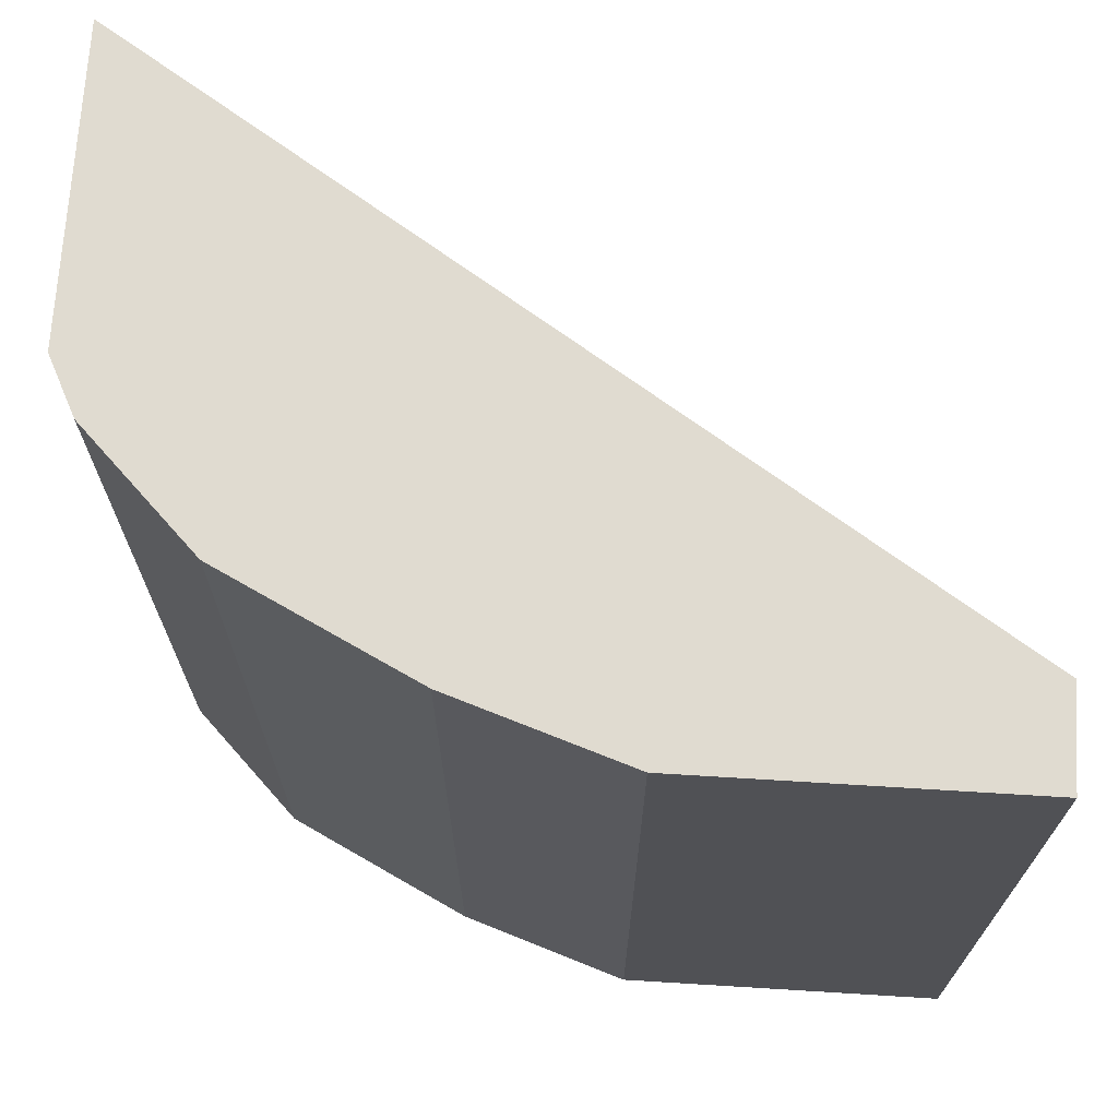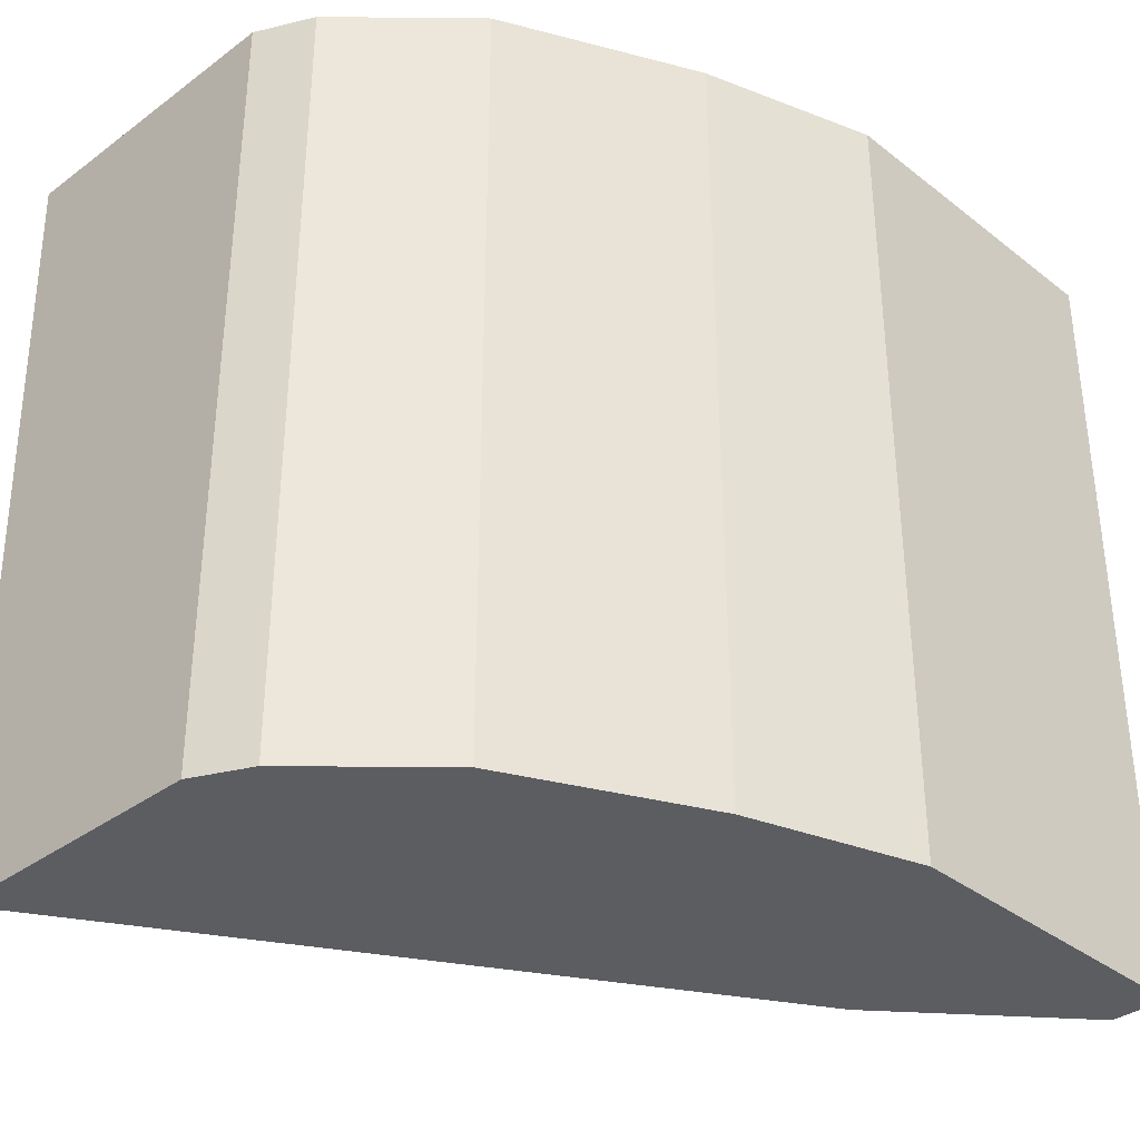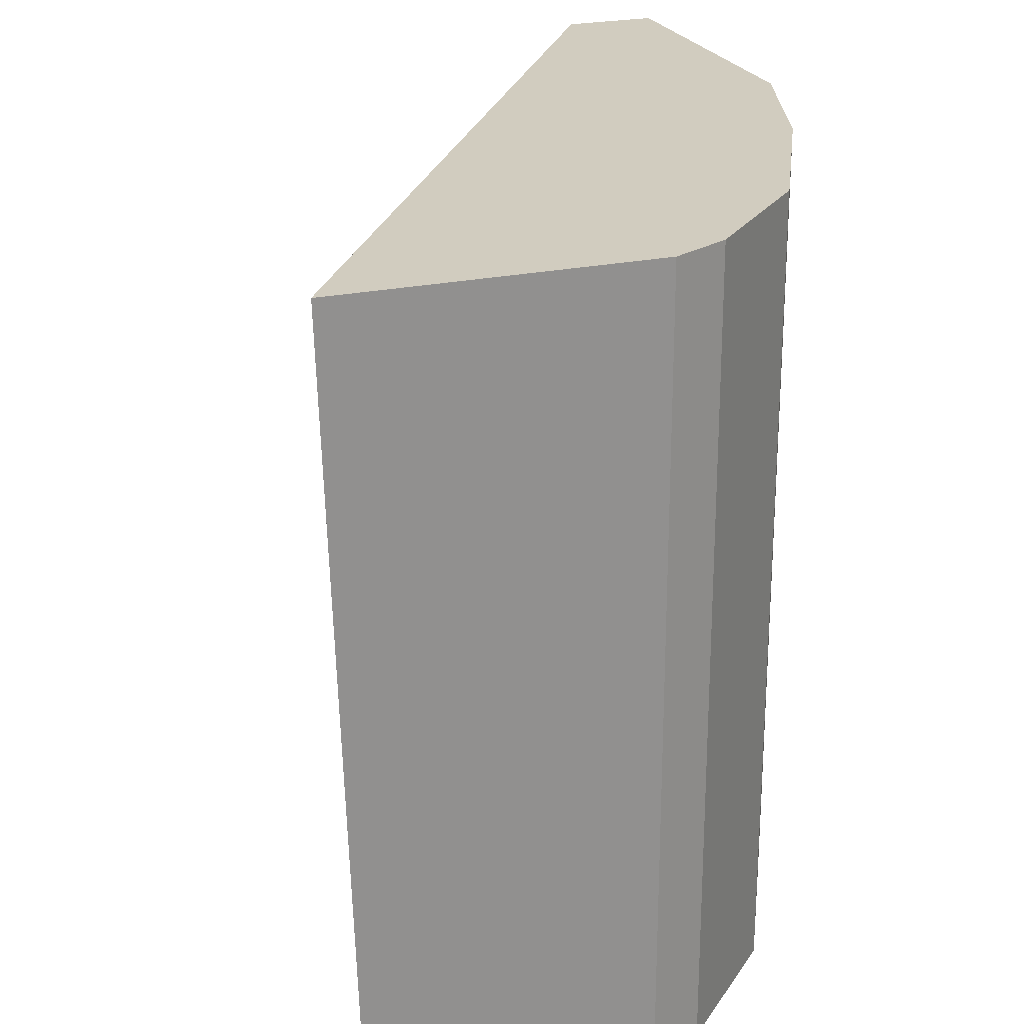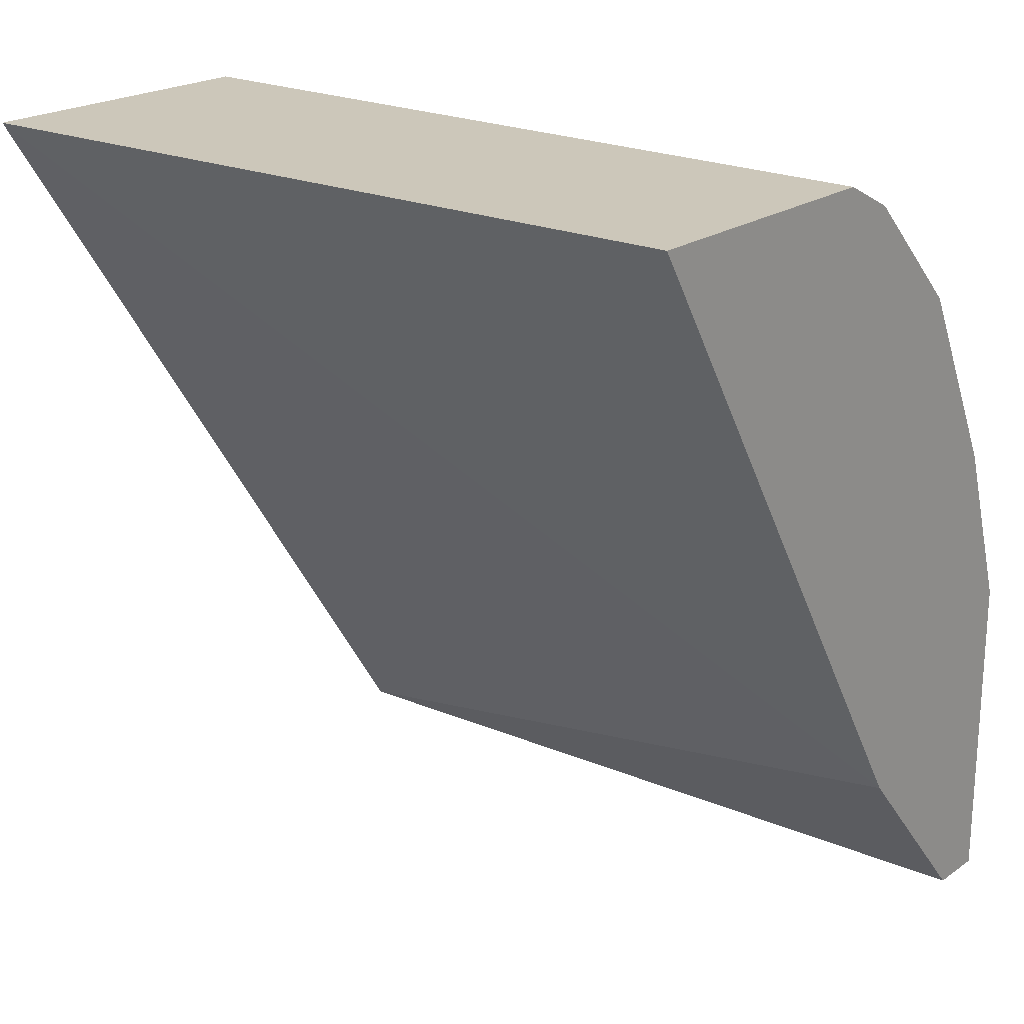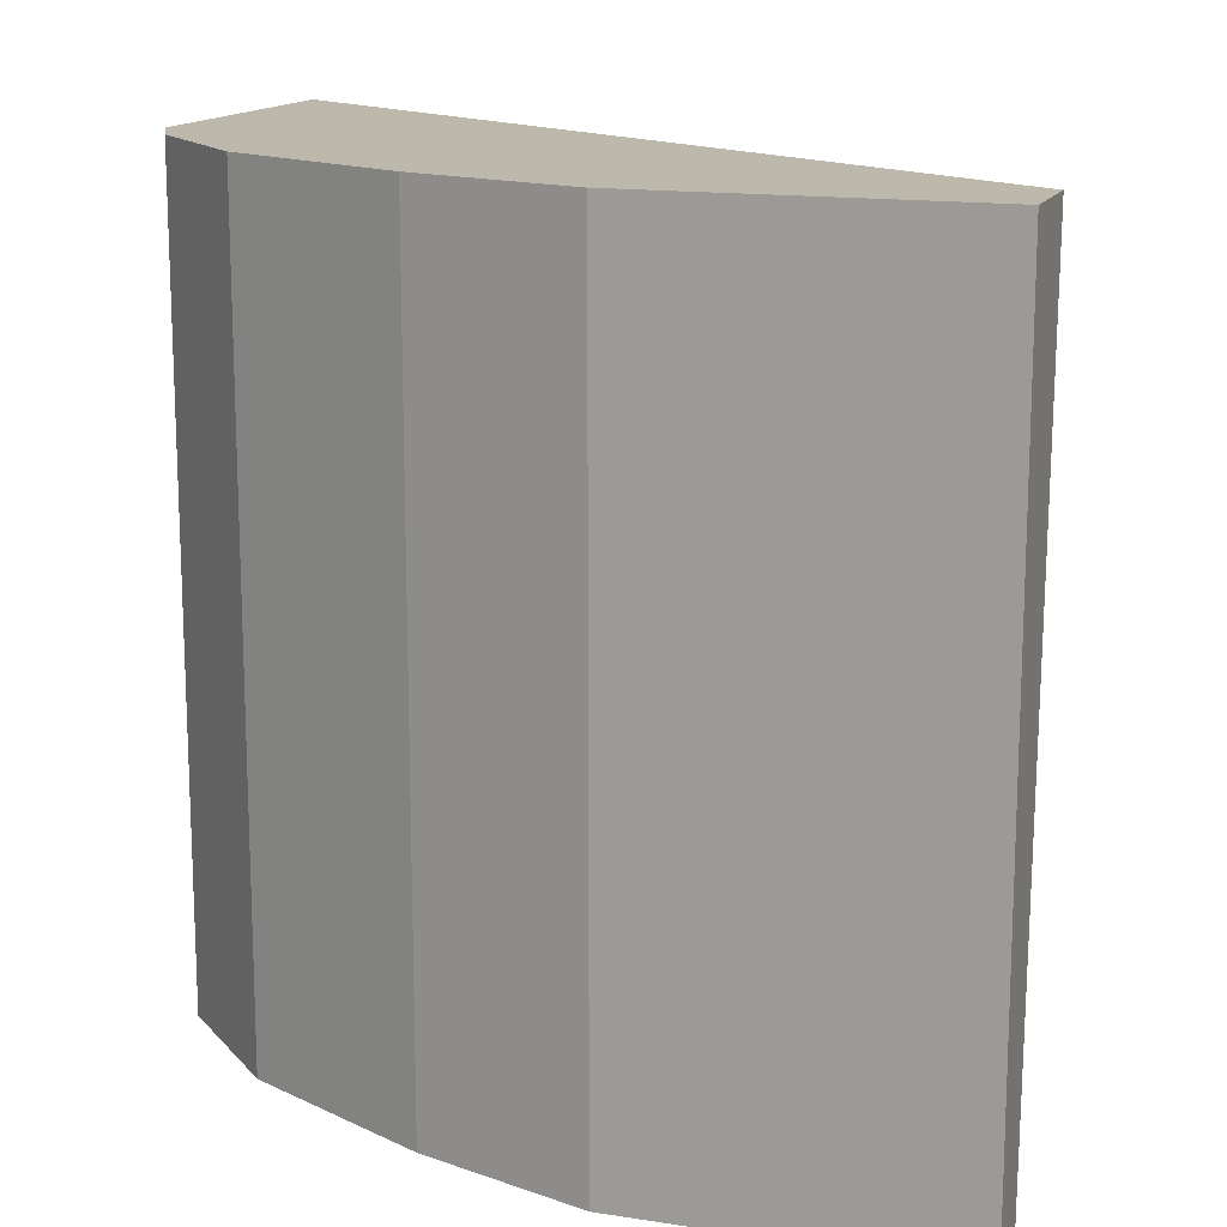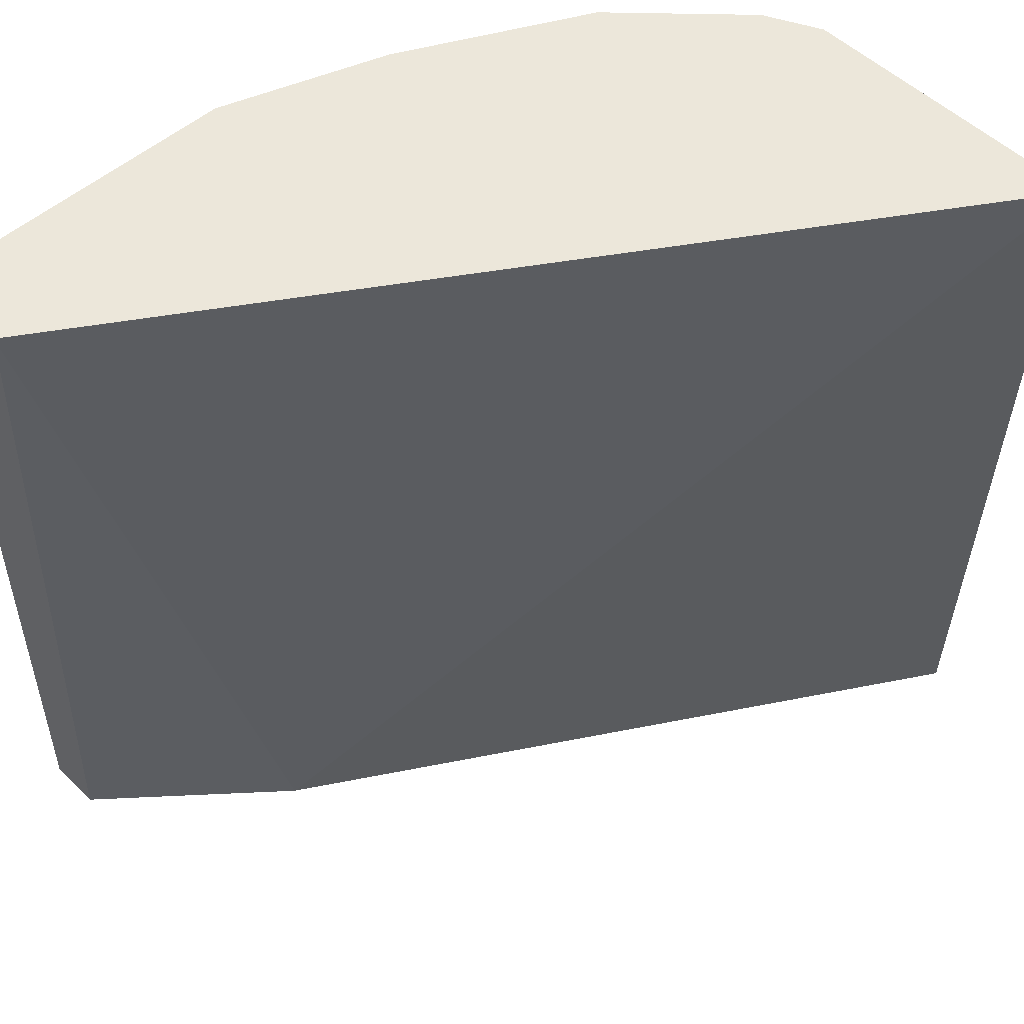
<metadata>
{"format":"obj","ext":"obj","renderer":"f3d","projection":"perspective","resolution":1024,"background":"white","views":[{"elev":69.9,"azim":93.5,"up":"+Y"},{"elev":-35.4,"azim":44.3,"up":"+Y"},{"elev":23.8,"azim":-19.8,"up":"+Y"},{"elev":21.3,"azim":-50.5,"up":"+Z"},{"elev":14.6,"azim":108.7,"up":"+Y"},{"elev":51.6,"azim":-133.6,"up":"+Y"}]}
</metadata>
<code>
v 0.756 -0.09824 0.2391
v 0.7446 0.1397 0.2391
v 0.7728 -0.09824 0.2391
v 0.7112 -0.09824 0.2912
v 0.7728 0.1397 0.2391
v 0.5857 0.1397 0.4845
v 0.7728 -0.09824 0.336
v 0.5935 -0.09824 0.4845
v 0.7728 0.1397 0.336
v 0.6775 0.1397 0.4845
v 0.756 -0.09824 0.3864
v 0.6775 -0.09824 0.4845
v 0.756 0.1397 0.3864
v 0.6832 0.1397 0.4816
v 0.7534 0.1397 0.3917
v 0.7504 -0.09824 0.3976
v 0.6832 -0.09824 0.4816
v 0.6944 0.1397 0.476
v 0.7504 0.1397 0.3976
v 0.7366 0.1397 0.4253
v 0.728 -0.09824 0.4424
v 0.6944 -0.09824 0.476
v 0.728 0.1397 0.4424
f 7 9 13
f 20 23 21
f 6 12 10
f 3 5 9
f 4 8 6
f 3 9 7
f 7 13 11
f 6 8 12
f 10 12 17
f 14 22 18
f 11 13 15
f 11 15 16
f 14 17 22
f 15 19 16
f 16 19 20
f 16 20 21
f 18 22 21
f 18 21 23
f 2 9 5
f 10 17 14
f 2 13 9
f 2 6 10
f 2 19 15
f 2 15 13
f 1 2 5
f 1 5 3
f 1 3 7
f 1 7 11
f 1 16 21
f 1 21 22
f 1 22 17
f 1 17 12
f 1 11 16
f 1 8 4
f 1 4 2
f 2 4 6
f 2 10 14
f 2 14 18
f 2 18 23
f 2 23 20
f 1 12 8
f 2 20 19

</code>
